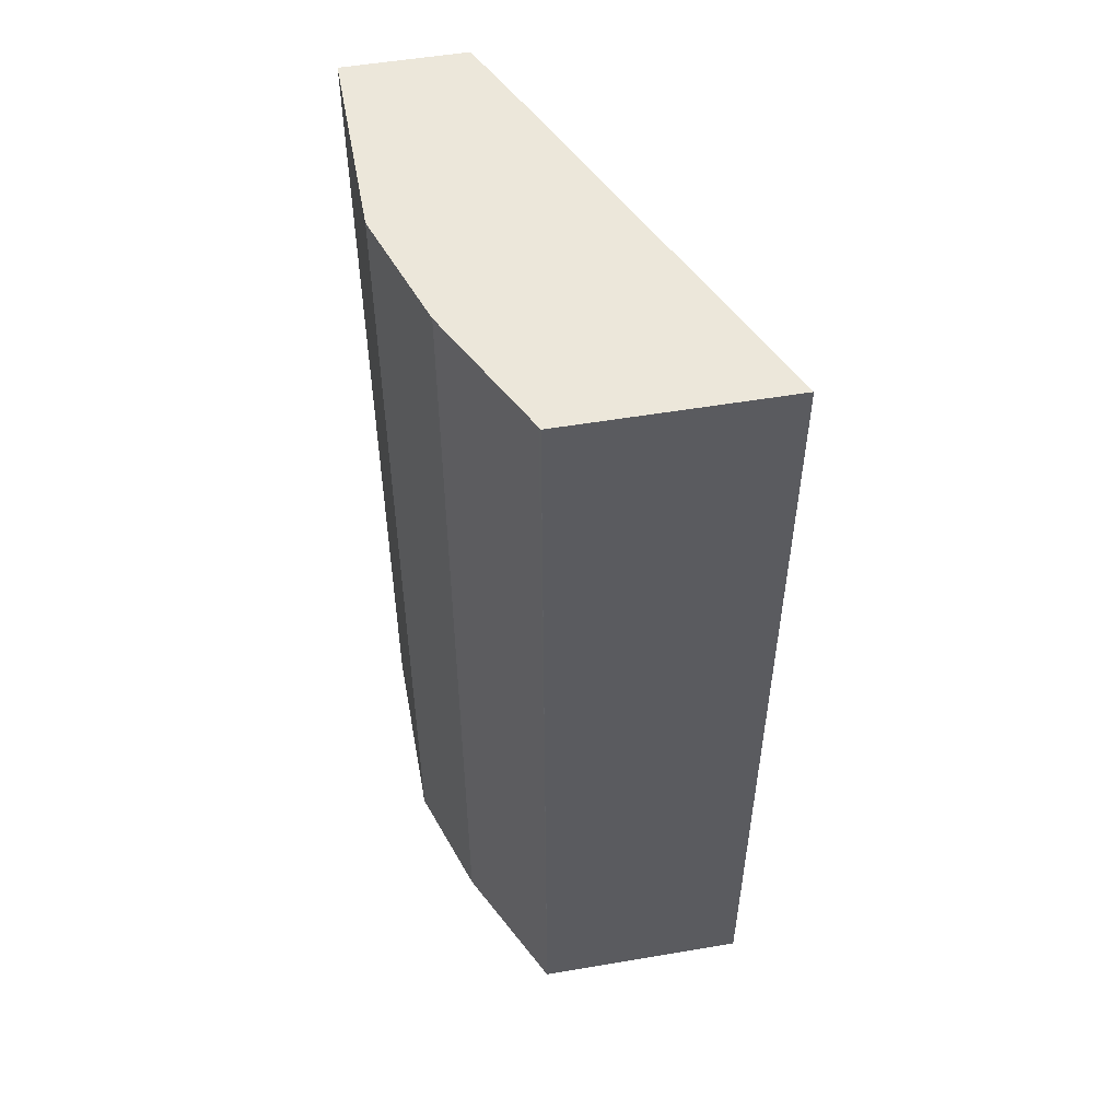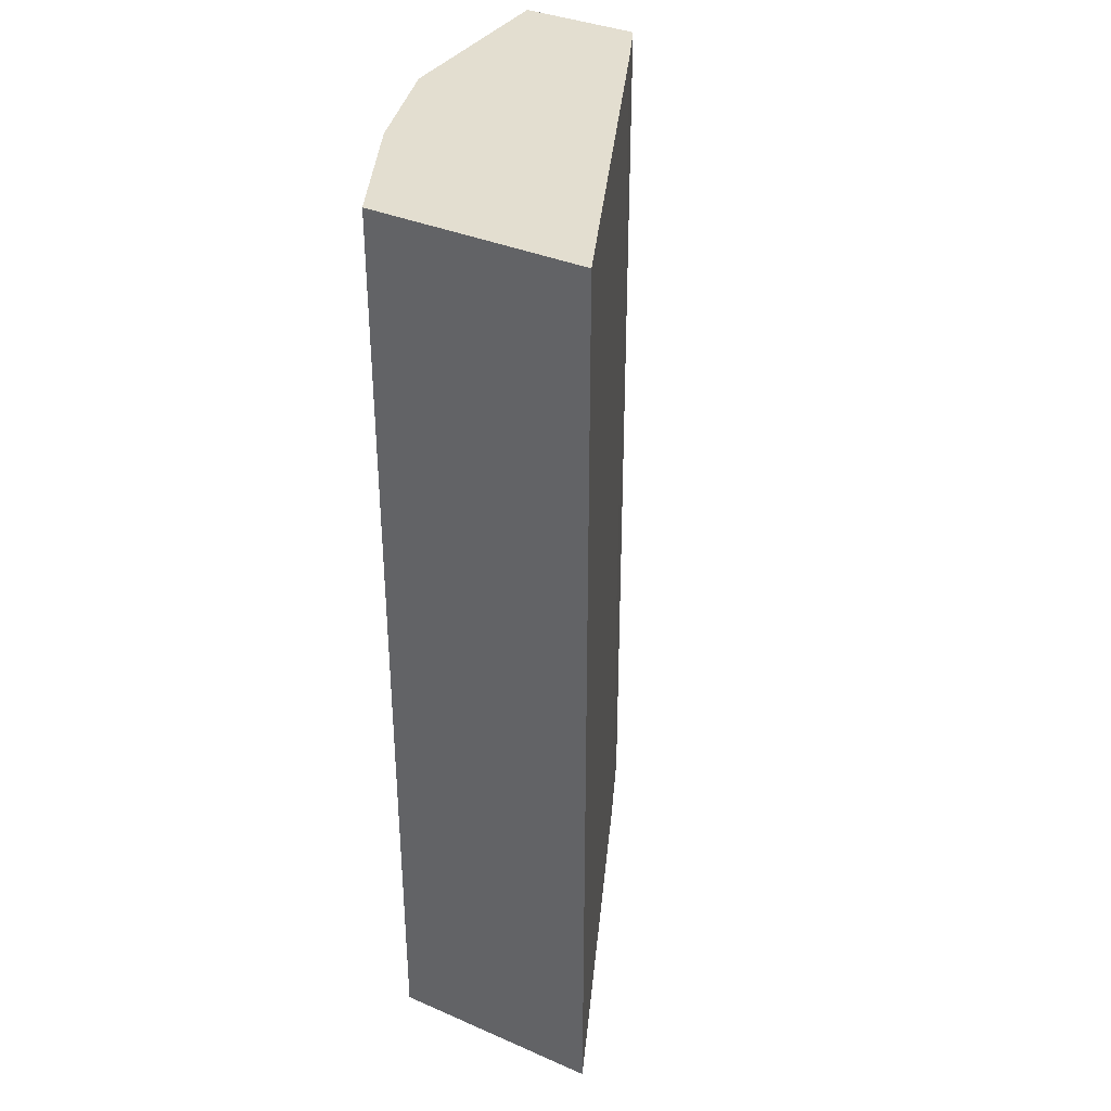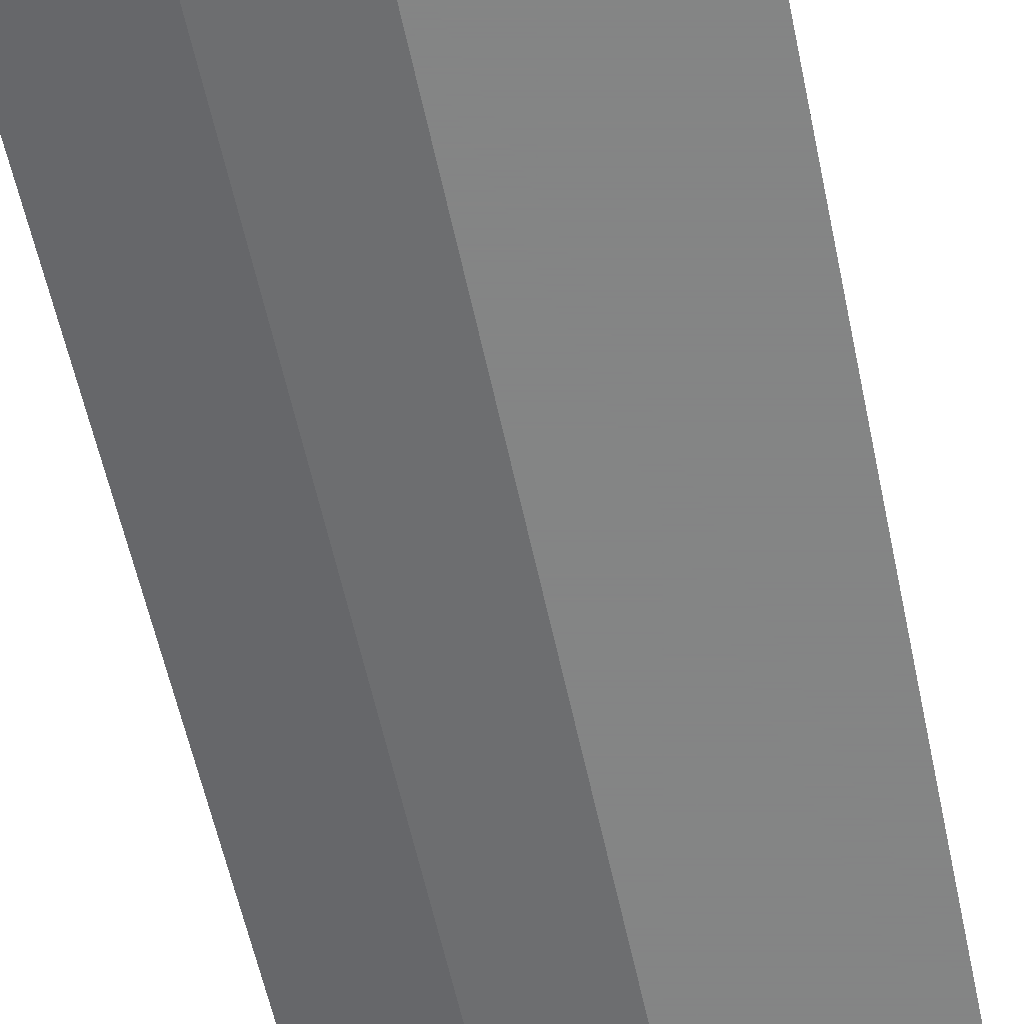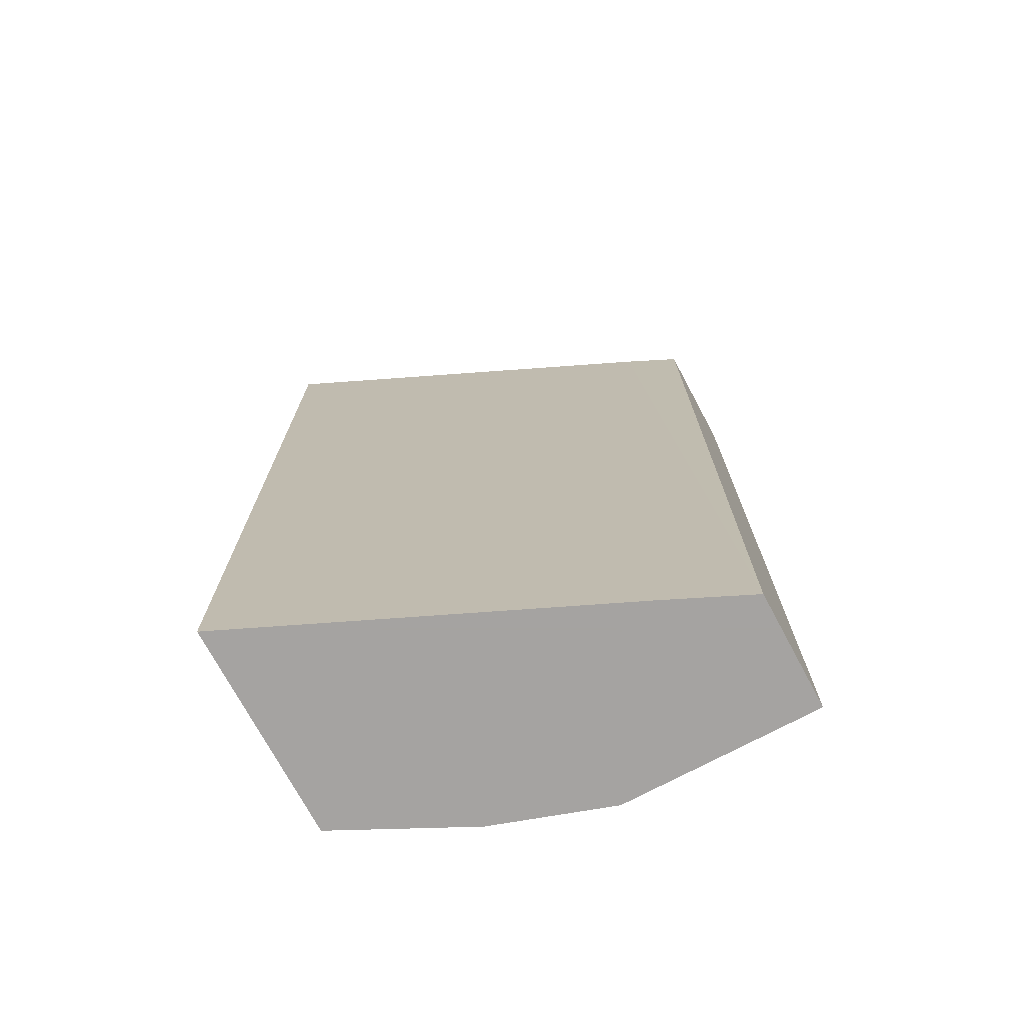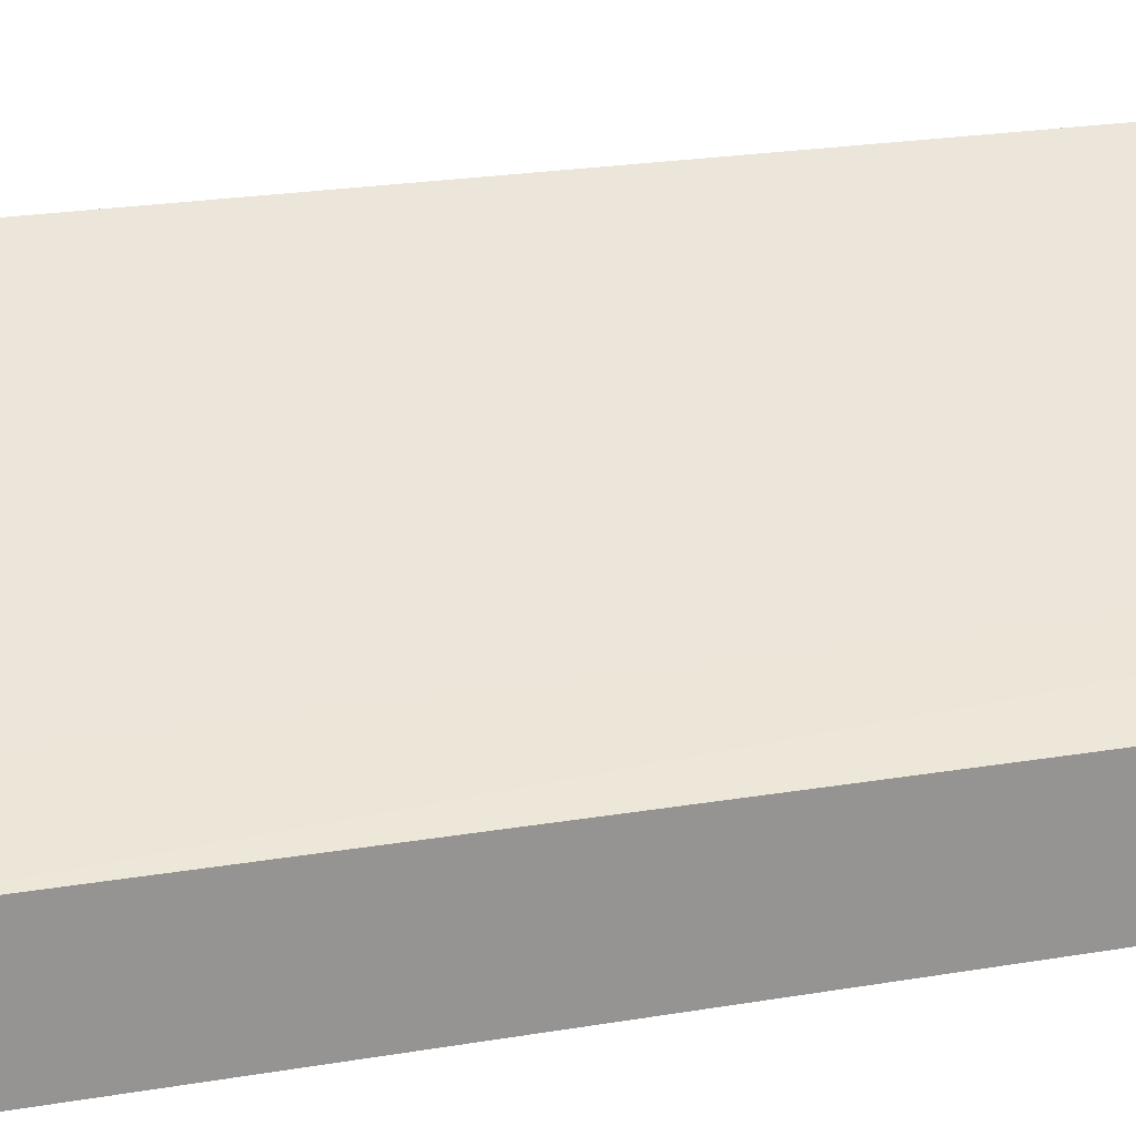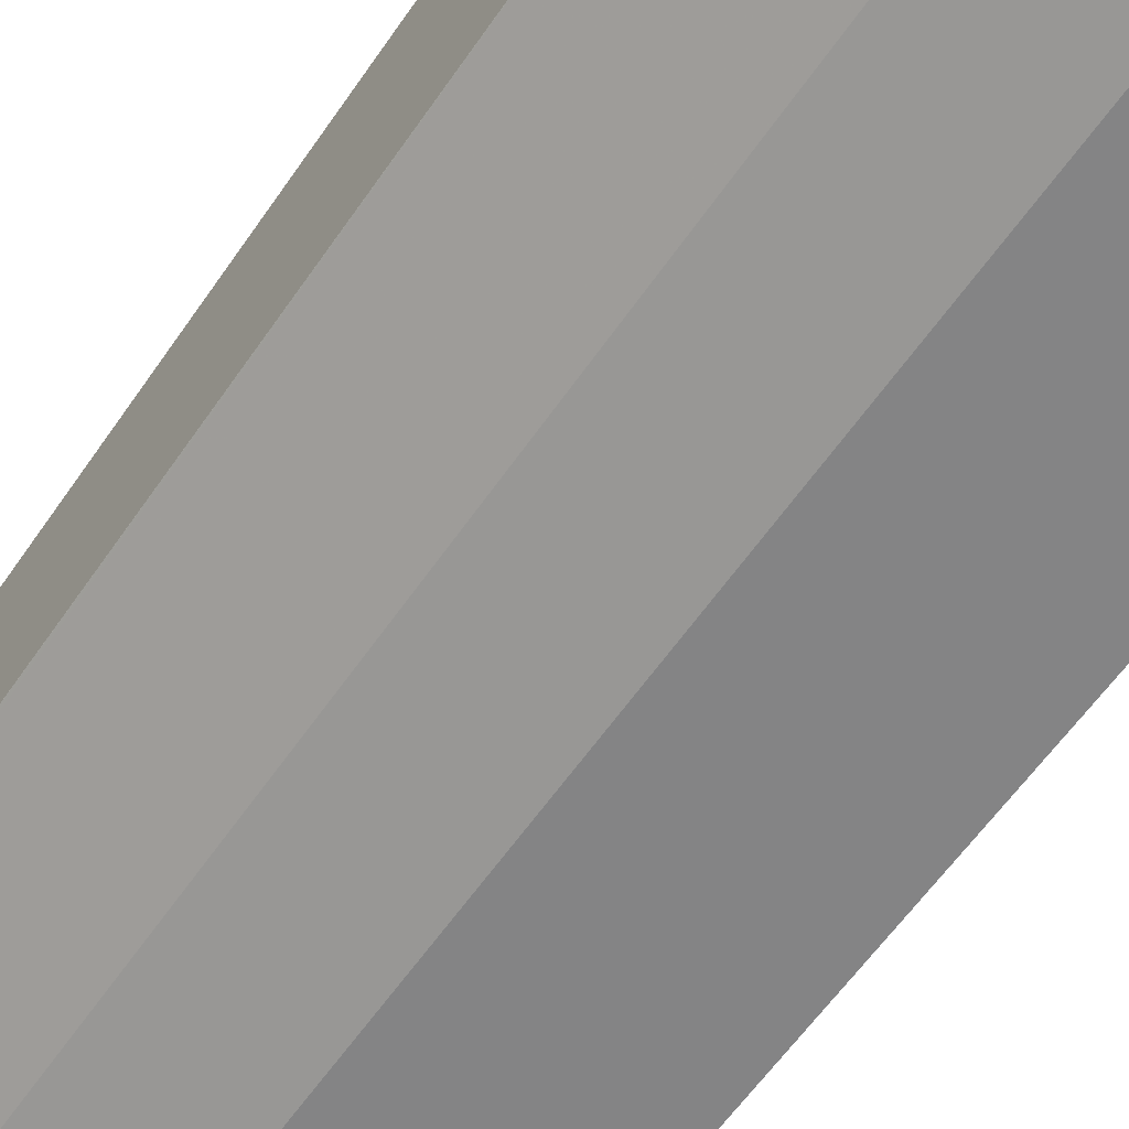
<metadata>
{"format":"obj","ext":"obj","renderer":"f3d","projection":"perspective","resolution":1024,"background":"white","views":[{"elev":53.1,"azim":-100.3,"up":"+Y"},{"elev":35.7,"azim":-60.3,"up":"+Y"},{"elev":-61.6,"azim":12.3,"up":"+Z"},{"elev":-73.1,"azim":28.2,"up":"+Y"},{"elev":22.5,"azim":73.6,"up":"+Z"},{"elev":-61.5,"azim":-34.7,"up":"+Z"}]}
</metadata>
<code>
v -0.3571 -0.5164 -0.5776
v -0.3571 -0.5164 -0.5776
v -0.3571 -0.5164 -0.4044
v -0.3571 0.2415 -0.5776
v -0.3361 -0.5164 -0.5881
v -0.3571 0.2437 -0.5776
v -0.3549 0.2437 -0.5787
v -0.06302 -0.5164 -0.5356
v -0.3571 0.2437 -0.4044
v -0.3571 0.2437 -0.5537
v -0.2521 -0.5164 -0.6302
v -0.2521 0.2437 -0.6302
v 0.00266 -0.5164 -0.5658
v -0.04129 0.2437 -0.5454
v -0.06302 0.2437 -0.5356
v -0.1576 -0.5164 -0.6617
v -0.1576 0.2437 -0.6617
v 0.00266 -0.5164 -0.6617
v 0.00266 0.2437 -0.5658
v 0.00266 0.2437 -0.6617
f 6 12 7
f 6 15 14
f 6 14 19
f 6 19 20
f 6 20 17
f 6 17 12
f 8 13 14
f 6 9 15
f 11 12 17
f 11 17 16
f 13 18 20
f 13 20 19
f 13 19 14
f 16 17 20
f 16 20 18
f 8 14 15
f 6 10 9
f 7 12 11
f 4 10 6
f 1 2 5
f 1 5 11
f 1 11 16
f 1 16 18
f 1 18 13
f 1 8 3
f 1 3 9
f 1 9 10
f 1 13 8
f 1 10 4
f 1 4 6
f 1 6 2
f 2 6 7
f 2 7 5
f 3 8 15
f 3 15 9
f 5 7 11

</code>
